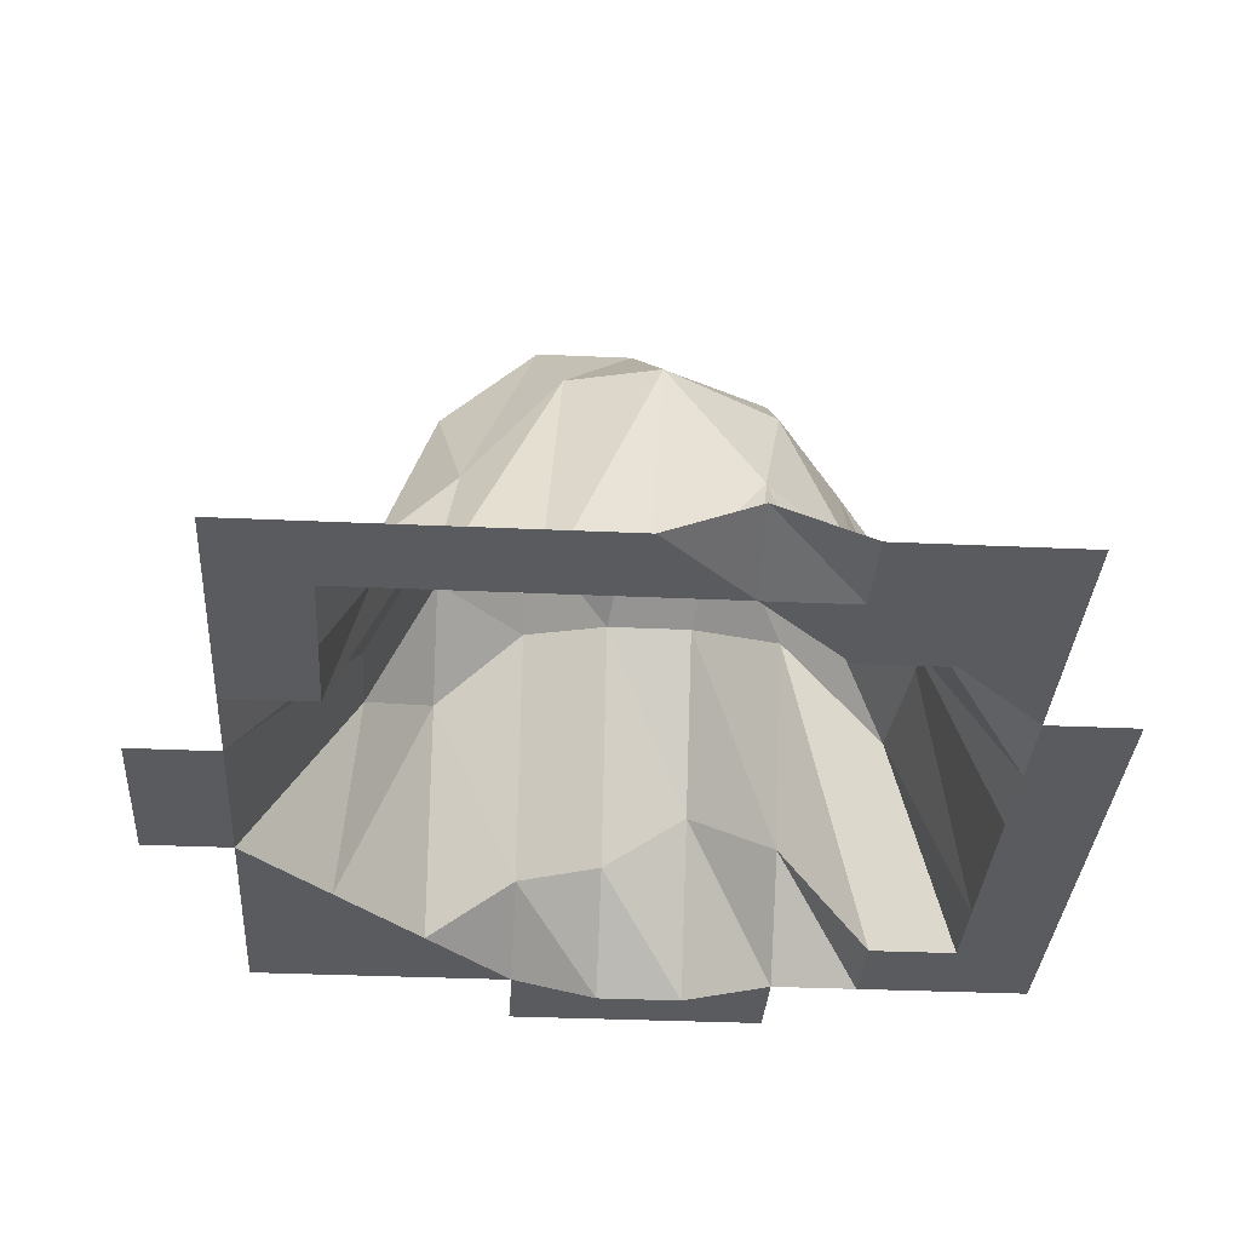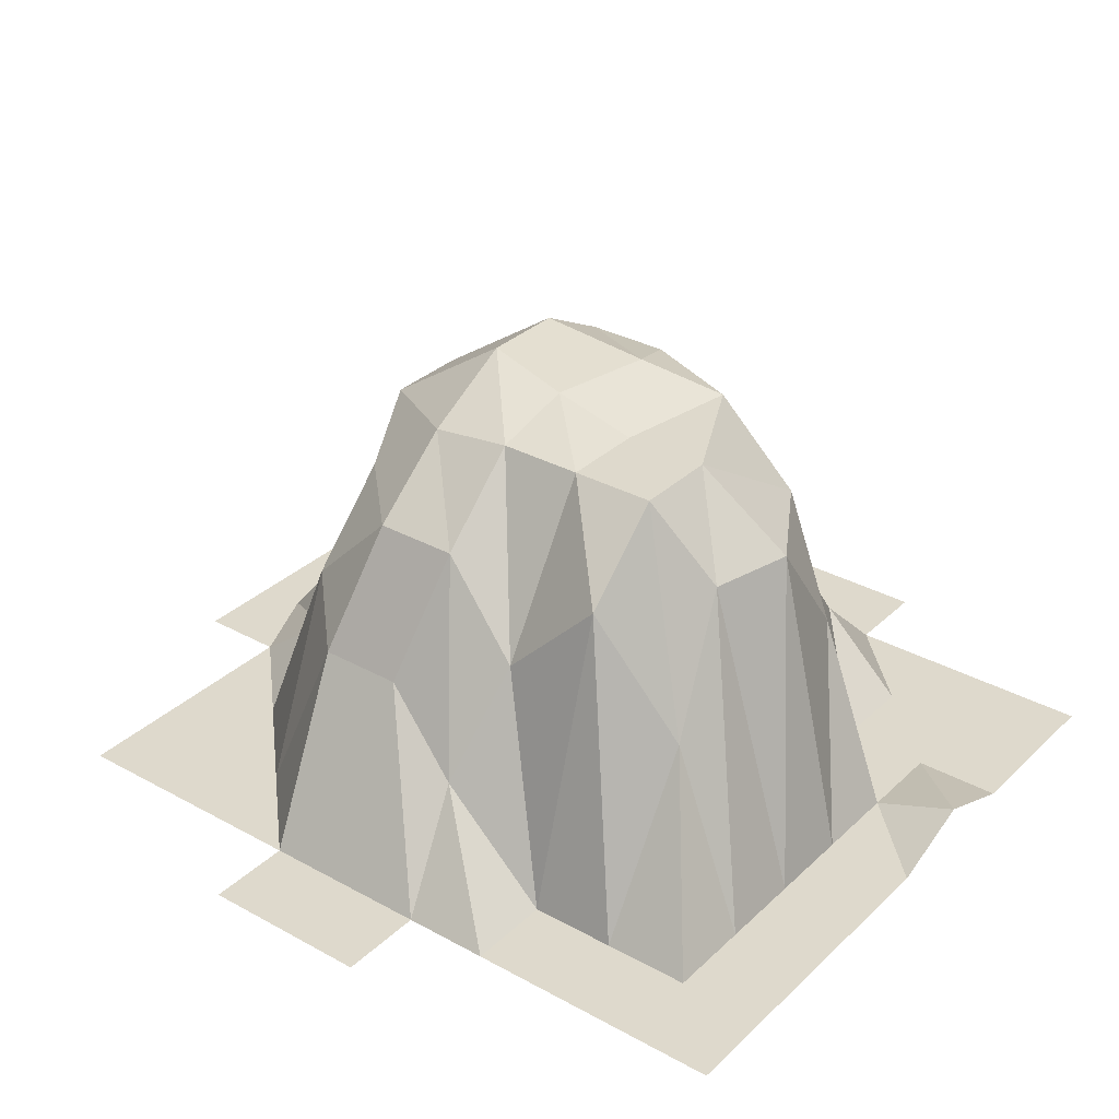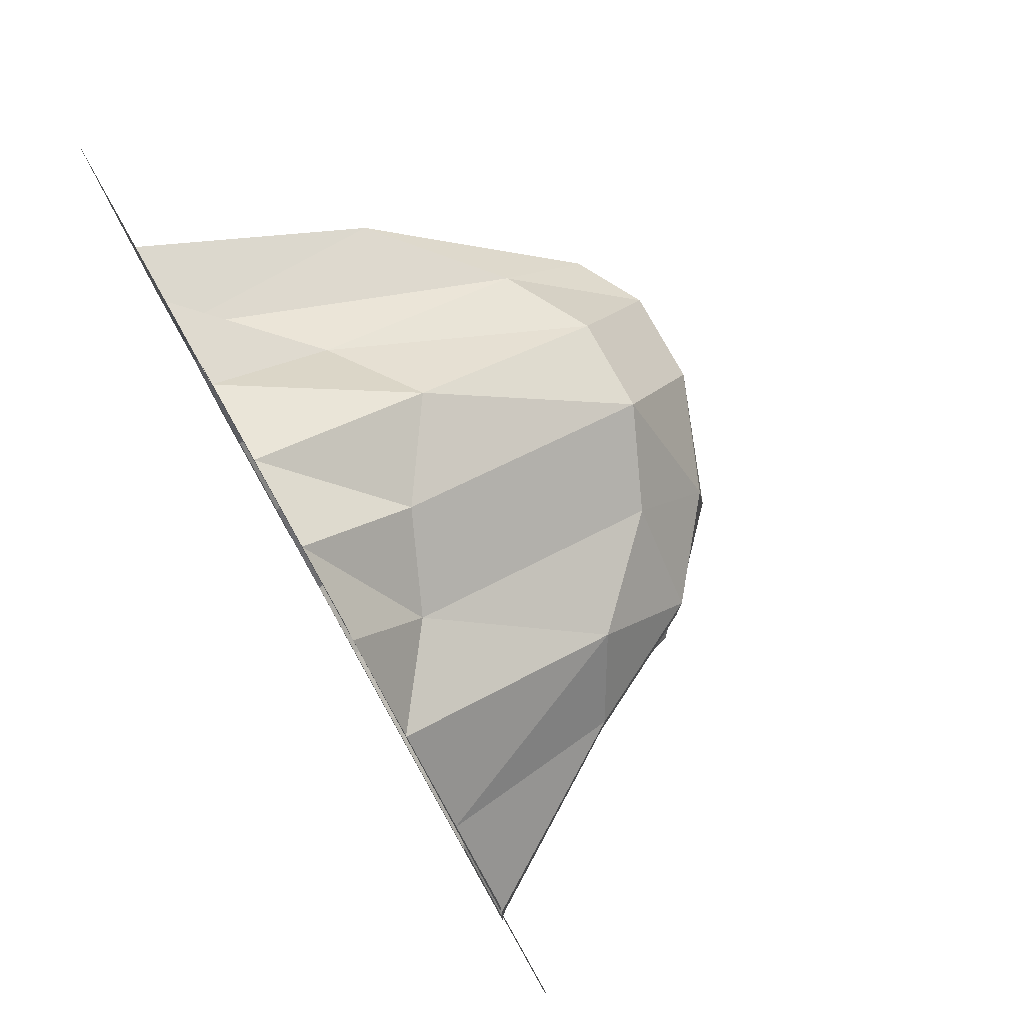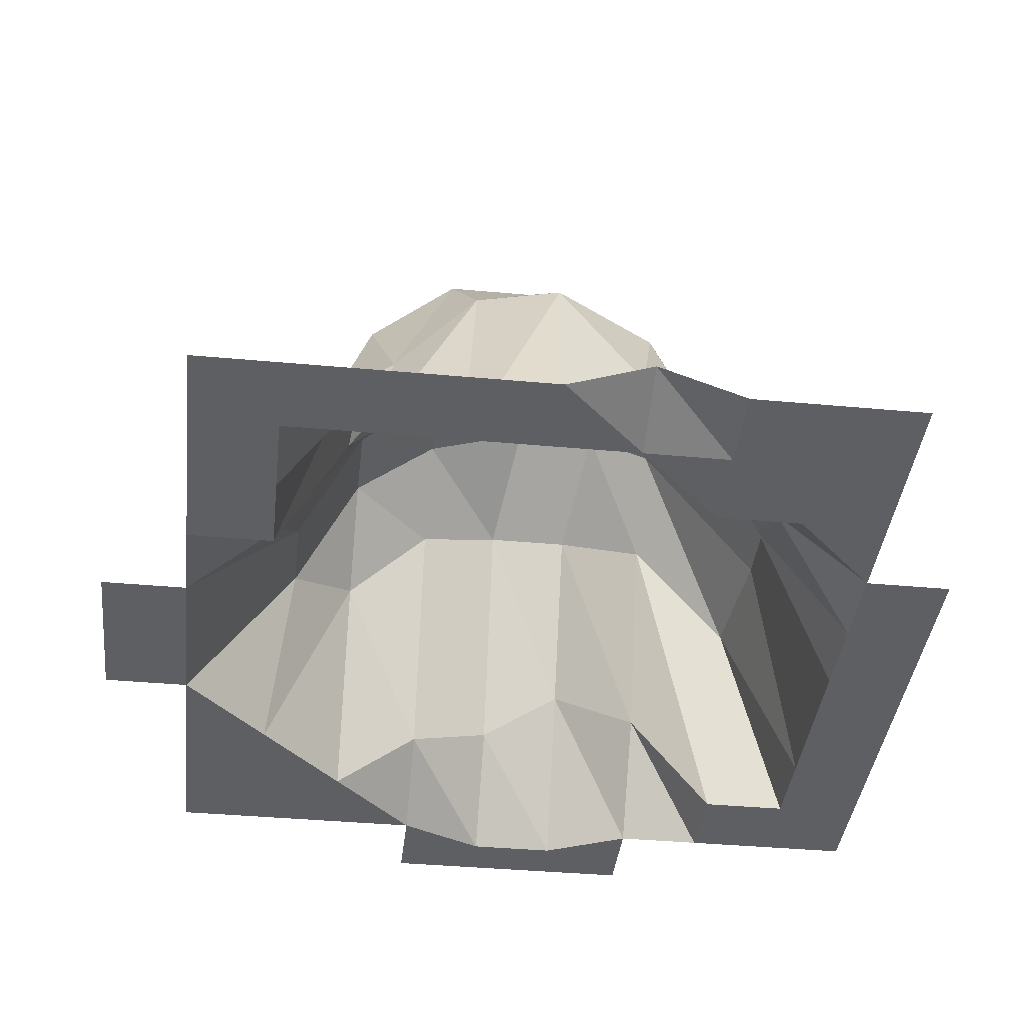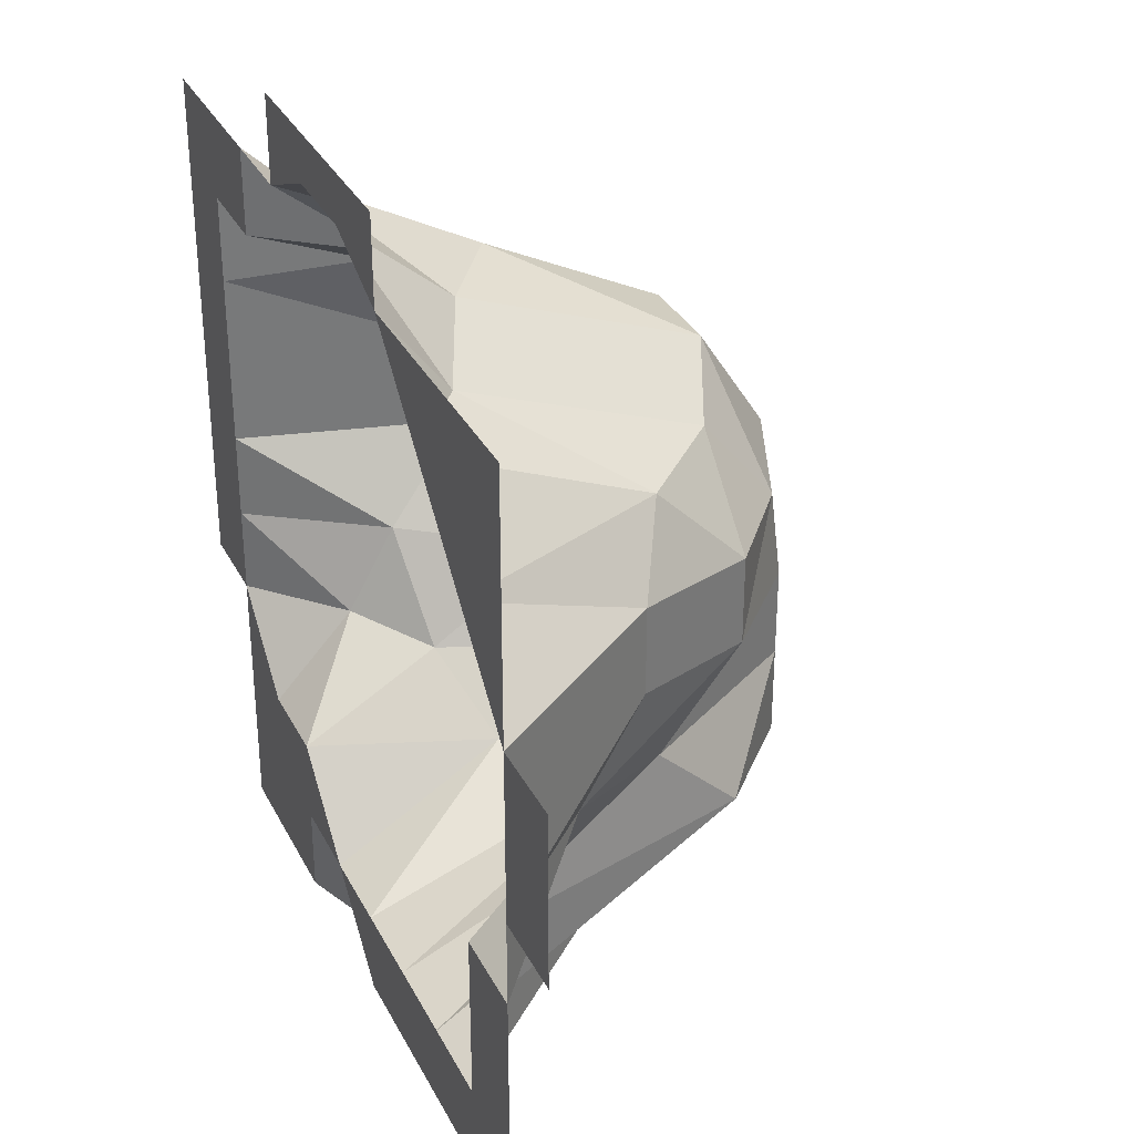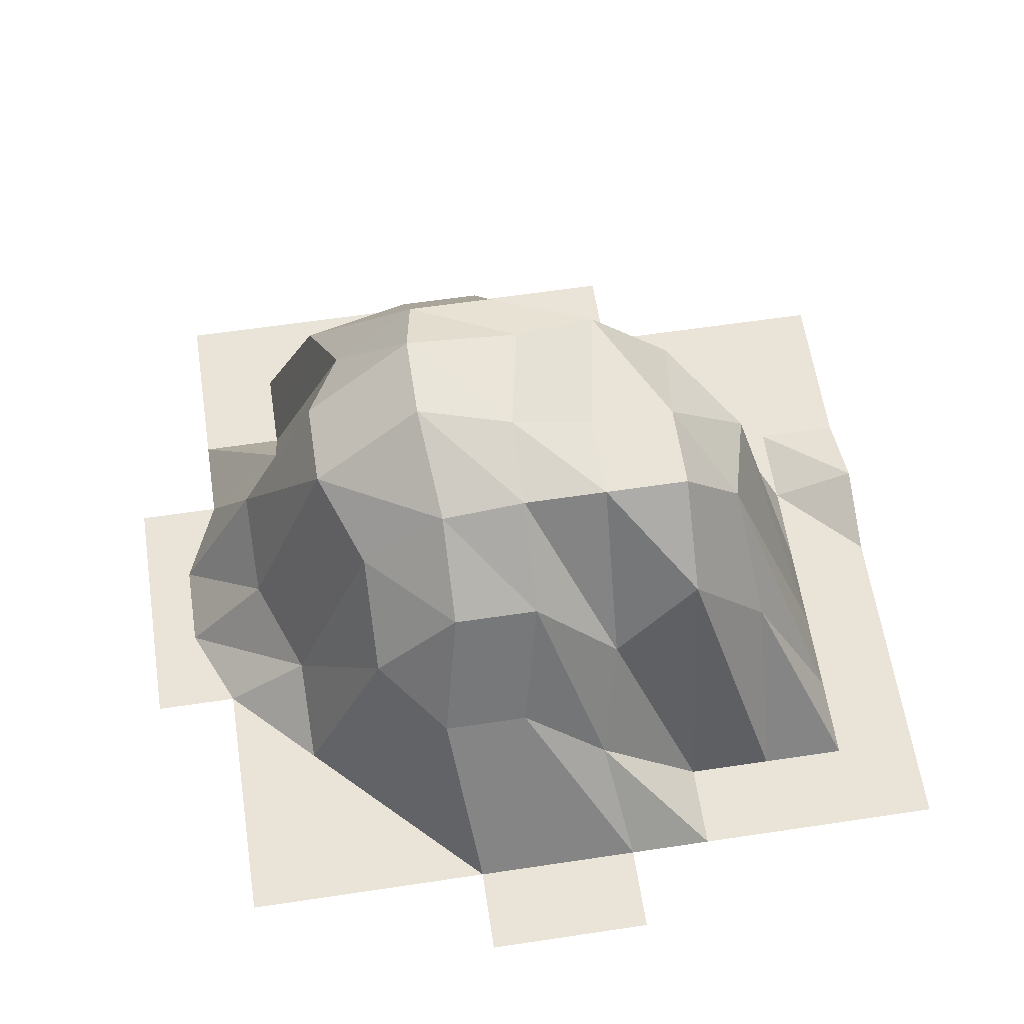
<metadata>
{"format":"obj","ext":"obj","renderer":"f3d","projection":"perspective","resolution":1024,"background":"white","views":[{"elev":-33.3,"azim":176.4,"up":"+Y"},{"elev":31.9,"azim":127.7,"up":"+Y"},{"elev":79.6,"azim":60.7,"up":"+Z"},{"elev":-39.8,"azim":173.5,"up":"+Y"},{"elev":32.7,"azim":66.3,"up":"+Z"},{"elev":60.9,"azim":81.3,"up":"+Y"}]}
</metadata>
<code>
o Default
v 5.75 -4 -2.125
v 5.75 -4 -3.125
v 6.75 -4 -3.125
v 6.75 -4 -2.125
v 4.75 -4 -1.125
v 5.75 -4 -2.125
v 4.75 -4 -2.125
v 5.75 -4 -1.125
v 3.75 -4 5.875
v 4.75 -4 4.875
v 3.75 -4 4.875
v 4.75 -4 5.875
v 11.75 -4 5.875
v 12.75 -4 4.875
v 11.75 -4 4.875
v 12.75 -4 5.875
v 8.75 -4 6.875
v 9.75 -4 5.875
v 8.75 -4 6.312
v 9.75 -4 6.875
v 7.75 -4 6.875
v 8.75 -4 6.312
v 7.75 -4 6.312
v 8.75 -4 6.875
v 6.75 -4 6.875
v 7.75 -4 6.312
v 6.75 -4 5.875
v 7.75 -4 6.875
v 10.75 -4 5.875
v 11.75 -4 4.875
v 10.75 -4 4.875
v 11.75 -4 5.875
v 9.75 -4 5.875
v 10.75 -4 4.875
v 9.75 -3.25 4.875
v 10.75 -4 5.875
v 8.75 -4 6.312
v 9.75 -3.25 4.875
v 8.75 -2.812 5.312
v 9.75 -4 5.875
v 7.75 -4 6.312
v 8.75 -2.812 5.312
v 7.75 -2.125 5.312
v 8.75 -4 6.312
v 6.75 -4 5.875
v 7.75 -2.125 5.312
v 6.75 -2.75 4.875
v 7.75 -4 6.312
v 5.75 -4 5.875
v 6.75 -2.75 4.875
v 5.75 -4 4.875
v 6.75 -4 5.875
v 4.75 -4 5.875
v 5.75 -4 4.875
v 4.75 -4 4.875
v 5.75 -4 5.875
v 11.75 -4 4.875
v 12.75 -4 3.875
v 11.75 -4 3.875
v 12.75 -4 4.875
v 10.75 -4 4.875
v 11.75 -4 3.875
v 10.75 -1.562 3.875
v 11.75 -4 4.875
v 9.75 -3.25 4.875
v 10.75 -1.562 3.875
v 9.75 -0.5625 3.875
v 10.75 -4 4.875
v 8.75 -2.812 5.312
v 9.75 -0.5625 3.875
v 8.75 -0.125 4.312
v 9.75 -3.25 4.875
v 7.75 -2.125 5.312
v 8.75 -0.125 4.312
v 7.75 -0.125 4.312
v 8.75 -2.812 5.312
v 6.75 -2.75 4.875
v 7.75 -0.125 4.312
v 6.75 -0.5625 3.875
v 7.75 -2.125 5.312
v 5.75 -4 4.875
v 6.75 -0.5625 3.875
v 5.562 -1.688 4.188
v 6.75 -2.75 4.875
v 4.75 -4 4.875
v 5.562 -1.688 4.188
v 4.75 -4 3.875
v 5.75 -4 4.875
v 3.75 -4 4.875
v 4.75 -4 3.875
v 3.75 -4 3.875
v 4.75 -4 4.875
v 11.75 -4 3.875
v 12.75 -4 2.875
v 11.5 -2 3.125
v 12.75 -4 3.875
v 10.75 -1.562 3.875
v 11.5 -2 3.125
v 10.75 -0.5625 2.875
v 11.75 -4 3.875
v 9.75 -0.5625 3.875
v 10.75 -0.5625 2.875
v 9.75 0.25 2.875
v 10.75 -1.562 3.875
v 8.75 -0.125 4.312
v 9.75 0.25 2.875
v 8.5 0.75 3
v 9.75 -0.5625 3.875
v 7.75 -0.125 4.312
v 8.5 0.75 3
v 7.5 0.75 3
v 8.75 -0.125 4.312
v 6.75 -0.5625 3.875
v 7.5 0.75 3
v 6.75 0.375 2.875
v 7.75 -0.125 4.312
v 5.562 -1.688 4.188
v 6.75 0.375 2.875
v 5.375 -1.5 2.875
v 6.75 -0.5625 3.875
v 4.75 -4 3.875
v 5.375 -1.5 2.875
v 4.75 -4 2.875
v 5.562 -1.688 4.188
v 3.75 -4 3.875
v 4.75 -4 2.875
v 3.75 -4 2.875
v 4.75 -4 3.875
v 12.75 -4 2.875
v 13.75 -4 1.875
v 12.75 -4 1.875
v 13.75 -4 2.875
v 11.5 -2 3.125
v 12.75 -4 1.875
v 11.5 -2 2.125
v 12.75 -4 2.875
v 10.75 -0.5625 2.875
v 11.5 -2 2.125
v 10.75 -0.5625 1.875
v 11.5 -2 3.125
v 9.75 0.25 2.875
v 10.75 -0.5625 1.875
v 9.75 0.375 1.875
v 10.75 -0.5625 2.875
v 8.5 0.75 3
v 9.75 0.375 1.875
v 8.75 0.625 1.875
v 9.75 0.25 2.875
v 7.5 0.75 3
v 8.75 0.625 1.875
v 7.5 0.625 1.625
v 8.5 0.75 3
v 6.75 0.375 2.875
v 7.5 0.625 1.625
v 6.75 0.375 1.875
v 7.5 0.75 3
v 5.375 -1.5 2.875
v 6.75 0.375 1.875
v 5.375 -1.5 1.875
v 6.75 0.375 2.875
v 4.75 -4 2.875
v 5.375 -1.5 1.875
v 4.75 -4 1.875
v 5.375 -1.5 2.875
v 3.75 -4 2.875
v 4.75 -4 1.875
v 3.75 -4 1.875
v 4.75 -4 2.875
v 12.75 -4 1.875
v 13.75 -4 0.875
v 12.75 -4 0.875
v 13.75 -4 1.875
v 11.5 -2 2.125
v 12.75 -4 0.875
v 11.75 -2.812 1.125
v 12.75 -4 1.875
v 10.75 -0.5625 1.875
v 11.75 -2.812 1.125
v 10.94 -1.562 0.875
v 11.5 -2 2.125
v 9.75 0.375 1.875
v 10.94 -1.562 0.875
v 9.75 0.375 0.875
v 10.75 -0.5625 1.875
v 8.75 0.625 1.875
v 9.75 0.375 0.875
v 8.75 0.375 0.875
v 9.75 0.375 1.875
v 7.5 0.625 1.625
v 8.75 0.375 0.875
v 7.25 0.375 0.625
v 8.75 0.625 1.875
v 6.75 0.375 1.875
v 7.25 0.375 0.625
v 6.5 -0.8125 0.625
v 7.5 0.625 1.625
v 5.375 -1.5 1.875
v 6.5 -0.8125 0.625
v 5.75 -2.5 0.875
v 6.75 0.375 1.875
v 4.75 -4 1.875
v 5.75 -2.5 0.875
v 4.75 -4 0.875
v 5.375 -1.5 1.875
v 3.75 -4 1.875
v 4.75 -4 0.875
v 3.75 -4 0.875
v 4.75 -4 1.875
v 11.75 -2.812 1.125
v 12.75 -4 -0.125
v 11.75 -4 -0.125
v 12.75 -4 0.875
v 10.94 -1.562 0.875
v 11.75 -4 -0.125
v 10.75 -0.5625 -0.125
v 11.75 -2.812 1.125
v 9.75 0.375 0.875
v 10.75 -0.5625 -0.125
v 9.75 0.375 -0.125
v 10.94 -1.562 0.875
v 8.75 0.375 0.875
v 9.75 0.375 -0.125
v 8.75 0.375 -0.125
v 9.75 0.375 0.875
v 7.25 0.375 0.625
v 8.75 0.375 -0.125
v 7.25 -0.5625 -0.375
v 8.75 0.375 0.875
v 6.5 -0.8125 0.625
v 7.25 -0.5625 -0.375
v 6.5 -2.312 -0.375
v 7.25 0.375 0.625
v 5.75 -2.5 0.875
v 6.5 -2.312 -0.375
v 5.75 -3.062 -0.125
v 6.5 -0.8125 0.625
v 4.75 -4 0.875
v 5.75 -3.062 -0.125
v 4.75 -4 -0.125
v 5.75 -2.5 0.875
v 3.75 -4 0.875
v 4.75 -4 -0.125
v 3.75 -4 -0.125
v 4.75 -4 0.875
v 11.75 -4 -0.125
v 12.75 -4 -1.125
v 11.75 -4 -1.125
v 12.75 -4 -0.125
v 10.75 -0.5625 -0.125
v 11.75 -4 -1.125
v 10.5 -2 -1.125
v 11.75 -4 -0.125
v 9.75 0.375 -0.125
v 10.5 -2 -1.125
v 9.5 -0.5625 -0.875
v 10.75 -0.5625 -0.125
v 8.75 0.375 -0.125
v 9.5 -0.5625 -0.875
v 8.5 -0.5625 -1.125
v 9.75 0.375 -0.125
v 7.25 -0.5625 -0.375
v 8.5 -0.5625 -1.125
v 7.5 -1.938 -1.125
v 8.75 0.375 -0.125
v 6.5 -2.312 -0.375
v 7.5 -1.938 -1.125
v 6.75 -4 -1.125
v 7.25 -0.5625 -0.375
v 5.75 -3.062 -0.125
v 6.75 -4 -1.125
v 5.75 -4 -1.125
v 6.5 -2.312 -0.375
v 4.75 -4 -0.125
v 5.75 -4 -1.125
v 4.75 -4 -1.125
v 5.75 -3.062 -0.125
v 11.75 -4 -1.125
v 12.75 -4 -2.125
v 11.75 -4 -2.125
v 12.75 -4 -1.125
v 10.5 -2 -1.125
v 11.75 -4 -2.125
v 10.75 -4 -2.125
v 11.75 -4 -1.125
v 9.5 -0.5625 -0.875
v 10.75 -4 -2.125
v 9.75 -4 -2.125
v 10.5 -2 -1.125
v 8.5 -0.5625 -1.125
v 9.75 -4 -2.125
v 8.75 -4 -2.125
v 9.5 -0.5625 -0.875
v 7.5 -1.938 -1.125
v 8.75 -4 -2.125
v 7.75 -4 -2.125
v 8.5 -0.5625 -1.125
v 6.75 -4 -1.125
v 7.75 -4 -2.125
v 6.75 -4 -2.125
v 7.5 -1.938 -1.125
v 5.75 -4 -1.125
v 6.75 -4 -2.125
v 5.75 -4 -2.125
v 6.75 -4 -1.125
v 11.75 -4 -2.125
v 12.75 -4 -3.125
v 11.75 -4 -3.125
v 12.75 -4 -2.125
v 10.75 -4 -2.125
v 11.75 -4 -3.125
v 10.75 -4 -3.125
v 11.75 -4 -2.125
v 9.75 -4 -2.125
v 10.75 -4 -3.125
v 9.75 -4 -3.125
v 10.75 -4 -2.125
v 8.75 -4 -2.125
v 9.75 -4 -3.125
v 8.75 -4 -3.125
v 9.75 -4 -2.125
v 7.75 -4 -2.125
v 8.75 -4 -3.125
v 7.75 -3.625 -3.125
v 8.75 -4 -2.125
v 6.75 -4 -2.125
v 7.75 -3.625 -3.125
v 6.75 -4 -3.125
v 7.75 -4 -2.125
v 4.75 -4 -2.125
v 5.75 -4 -3.125
v 4.75 -4 -3.125
v 5.75 -4 -2.125
g centermound
f 1 3 2
f 1 4 3
f 5 6 7
f 5 8 6
f 9 10 11
f 9 12 10
f 13 14 15
f 13 16 14
f 17 18 19
f 17 20 18
f 21 22 23
f 21 24 22
f 25 26 27
f 25 28 26
f 29 30 31
f 29 32 30
f 33 34 35
f 33 36 34
f 37 38 39
f 37 40 38
f 41 42 43
f 41 44 42
f 45 46 47
f 45 48 46
f 49 50 51
f 49 52 50
f 53 54 55
f 53 56 54
f 57 58 59
f 57 60 58
f 61 62 63
f 61 64 62
f 65 66 67
f 65 68 66
f 69 70 71
f 69 72 70
f 73 74 75
f 73 76 74
f 77 78 79
f 77 80 78
f 81 82 83
f 81 84 82
f 85 86 87
f 85 88 86
f 89 90 91
f 89 92 90
f 93 94 95
f 93 96 94
f 97 98 99
f 97 100 98
f 101 102 103
f 101 104 102
f 105 106 107
f 105 108 106
f 109 110 111
f 109 112 110
f 113 114 115
f 113 116 114
f 117 118 119
f 117 120 118
f 121 122 123
f 121 124 122
f 125 126 127
f 125 128 126
f 129 130 131
f 129 132 130
f 133 134 135
f 133 136 134
f 137 138 139
f 137 140 138
f 141 142 143
f 141 144 142
f 145 146 147
f 145 148 146
f 149 150 151
f 149 152 150
f 153 154 155
f 153 156 154
f 157 158 159
f 157 160 158
f 161 162 163
f 161 164 162
f 165 166 167
f 165 168 166
f 169 170 171
f 169 172 170
f 173 174 175
f 173 176 174
f 177 178 179
f 177 180 178
f 181 182 183
f 181 184 182
f 185 186 187
f 185 188 186
f 189 190 191
f 189 192 190
f 193 194 195
f 193 196 194
f 197 198 199
f 197 200 198
f 201 202 203
f 201 204 202
f 205 206 207
f 205 208 206
f 209 210 211
f 209 212 210
f 213 214 215
f 213 216 214
f 217 218 219
f 217 220 218
f 221 222 223
f 221 224 222
f 225 226 227
f 225 228 226
f 229 230 231
f 229 232 230
f 233 234 235
f 233 236 234
f 237 238 239
f 237 240 238
f 241 242 243
f 241 244 242
f 245 246 247
f 245 248 246
f 249 250 251
f 249 252 250
f 253 254 255
f 253 256 254
f 257 258 259
f 257 260 258
f 261 262 263
f 261 264 262
f 265 266 267
f 265 268 266
f 269 270 271
f 269 272 270
f 273 274 275
f 273 276 274
f 277 278 279
f 277 280 278
f 281 282 283
f 281 284 282
f 285 286 287
f 285 288 286
f 289 290 291
f 289 292 290
f 293 294 295
f 293 296 294
f 297 298 299
f 297 300 298
f 301 302 303
f 301 304 302
f 305 306 307
f 305 308 306
f 309 310 311
f 309 312 310
f 313 314 315
f 313 316 314
f 317 318 319
f 317 320 318
f 321 322 323
f 321 324 322
f 325 326 327
f 325 328 326
f 329 330 331
f 329 332 330

</code>
